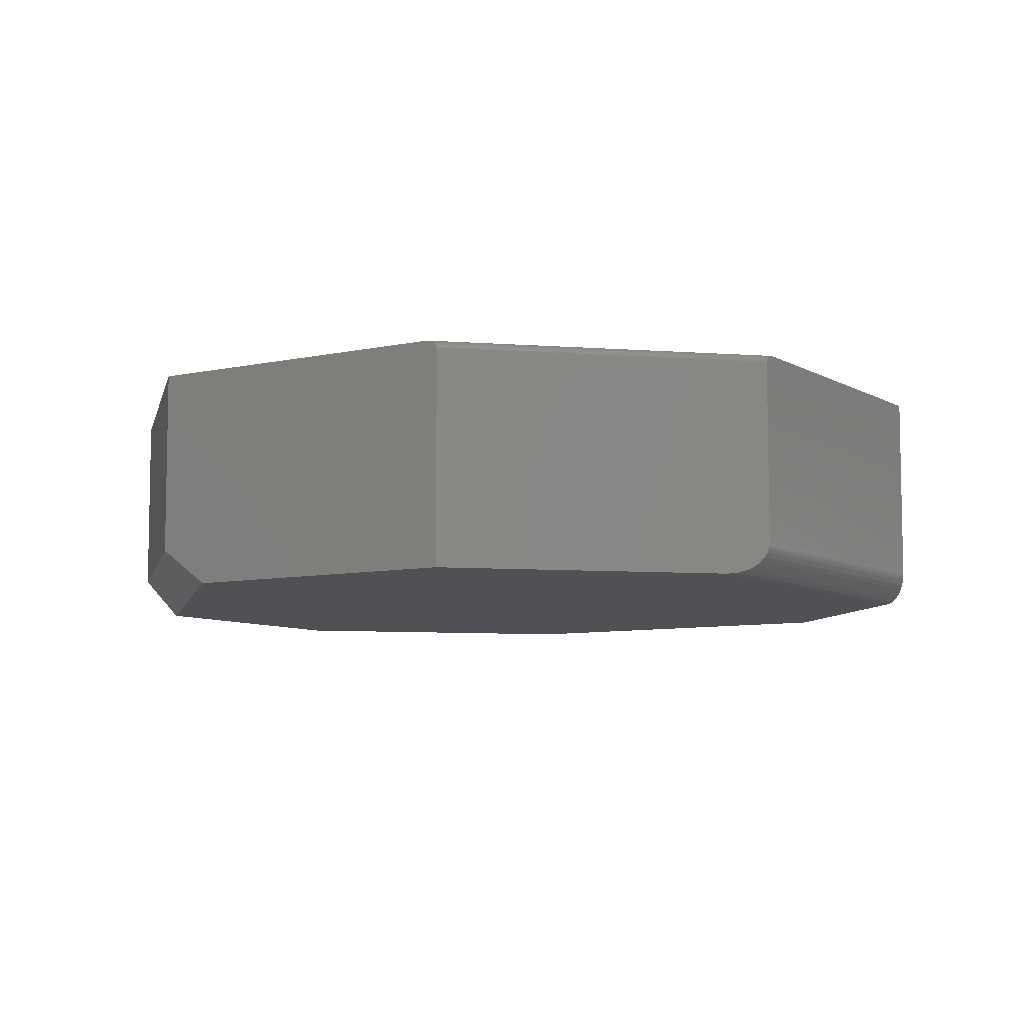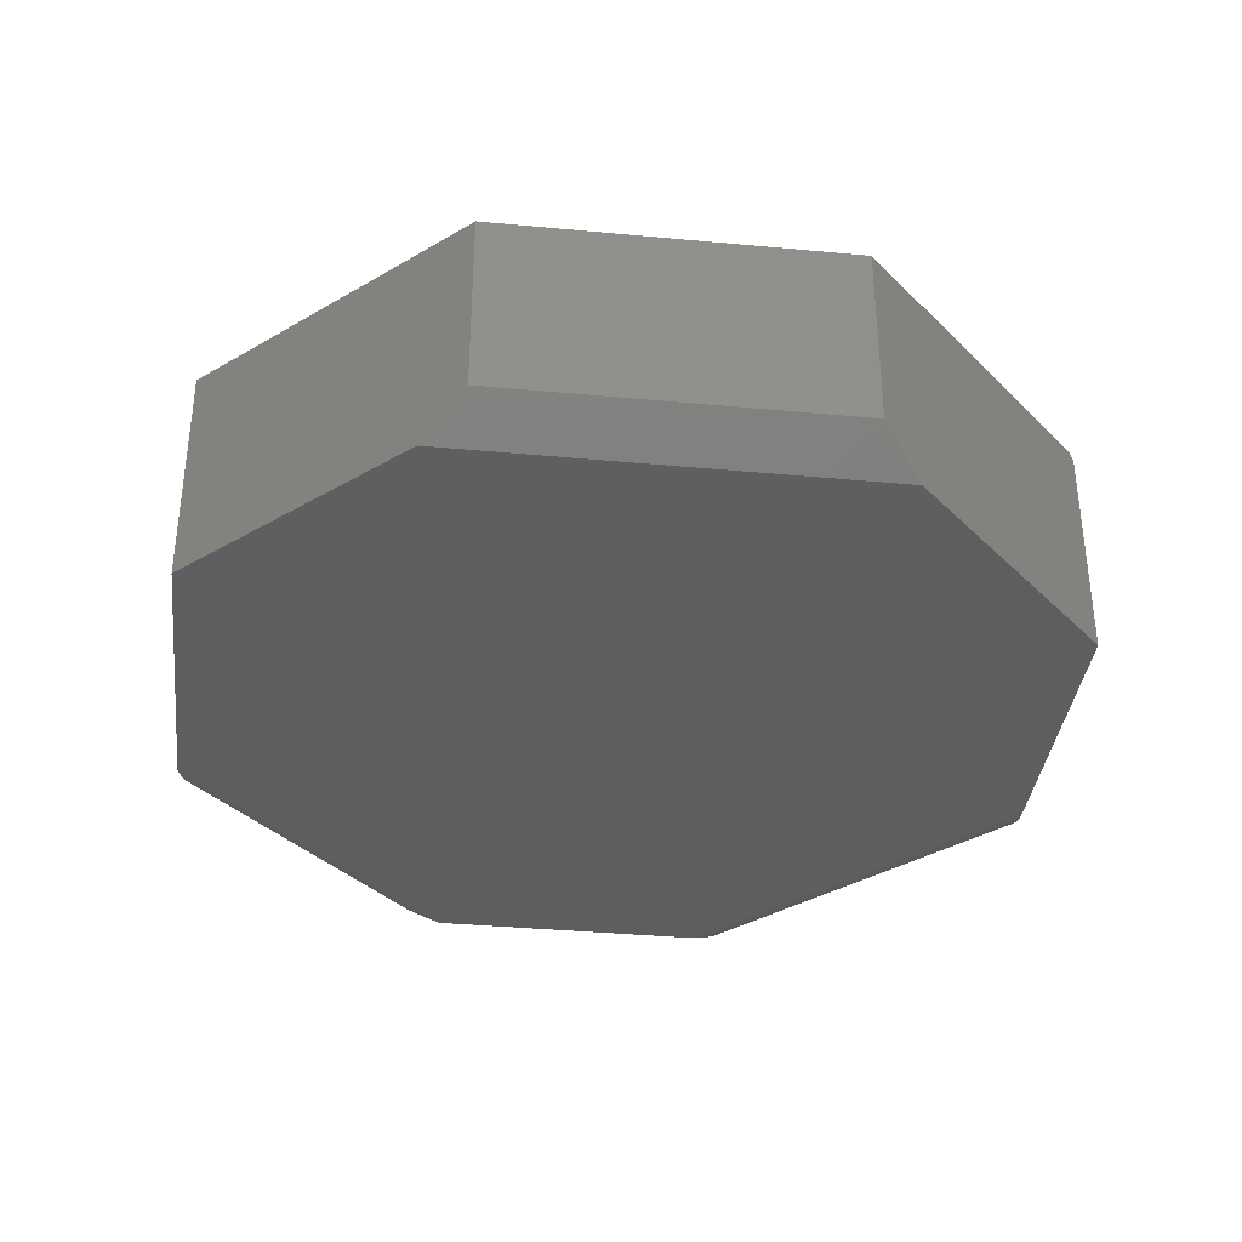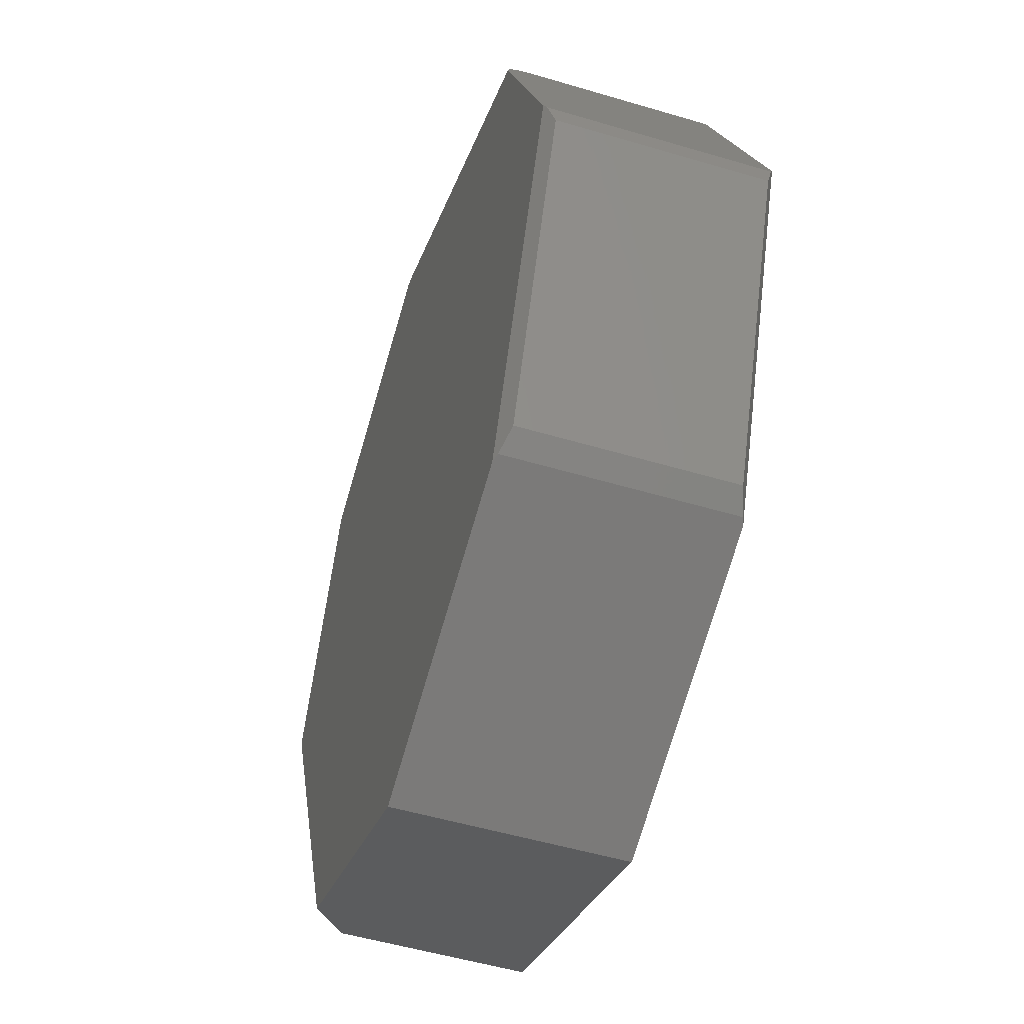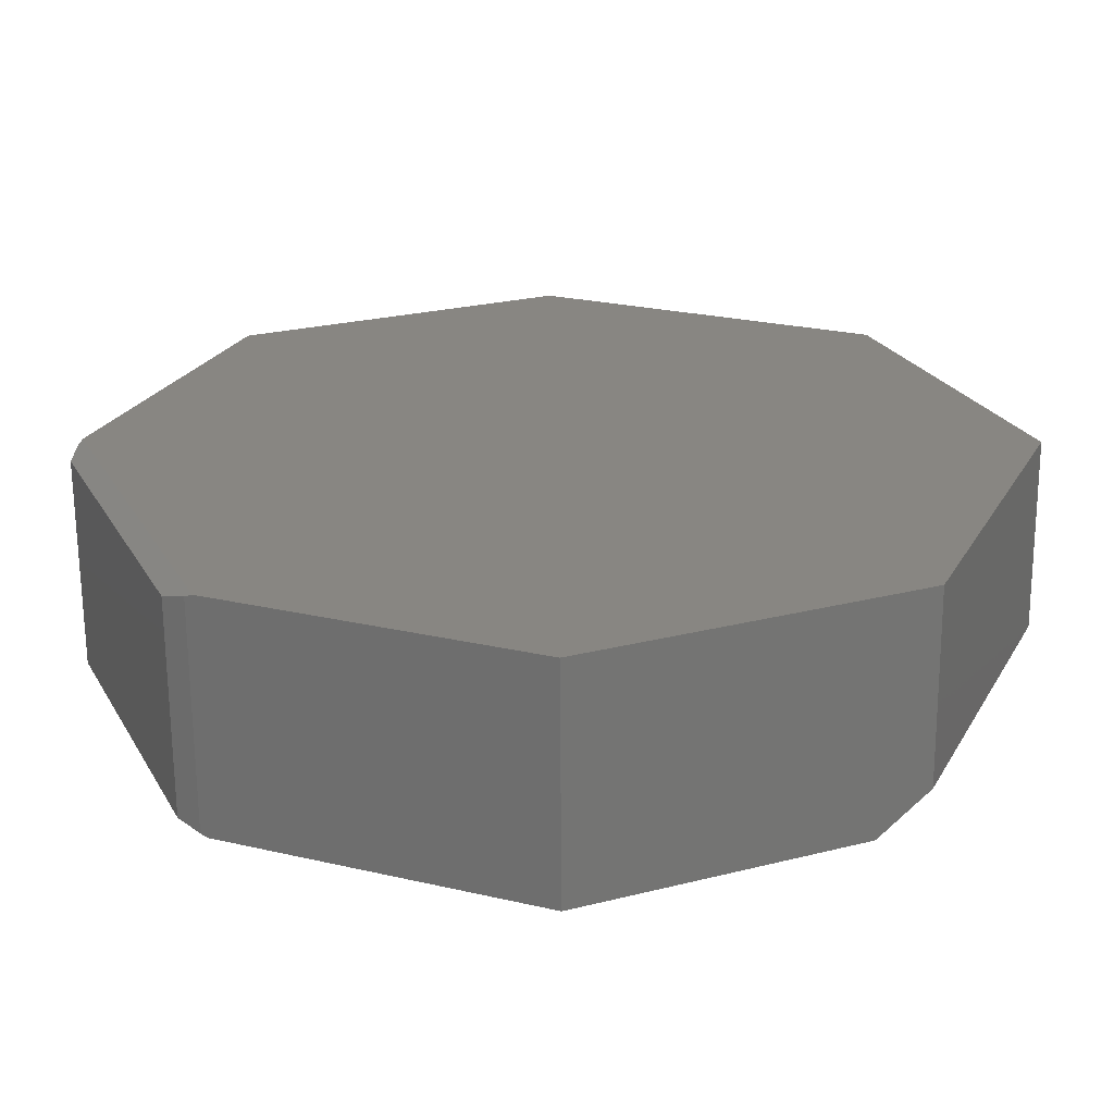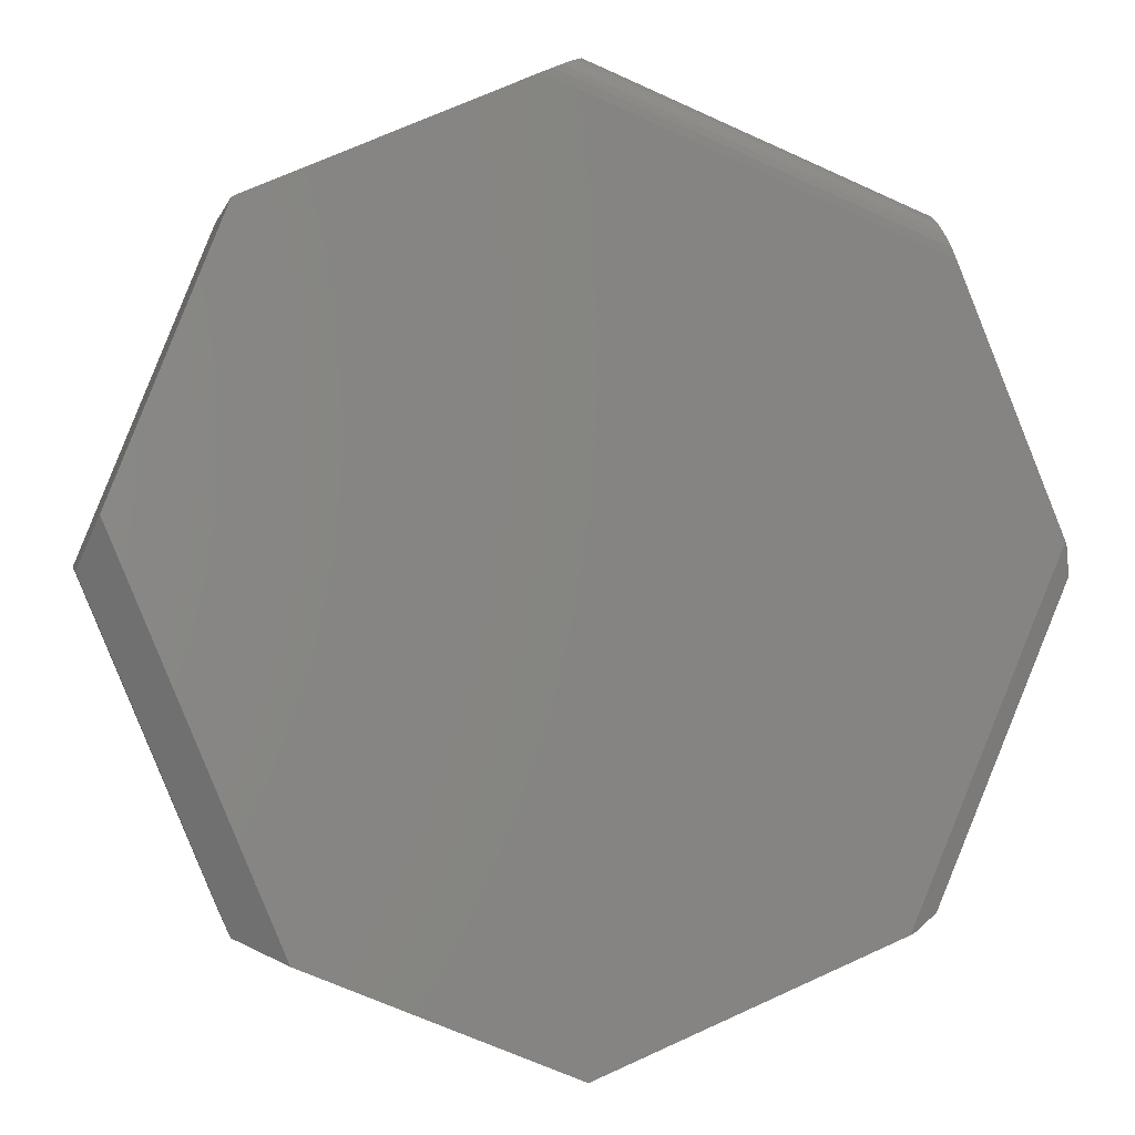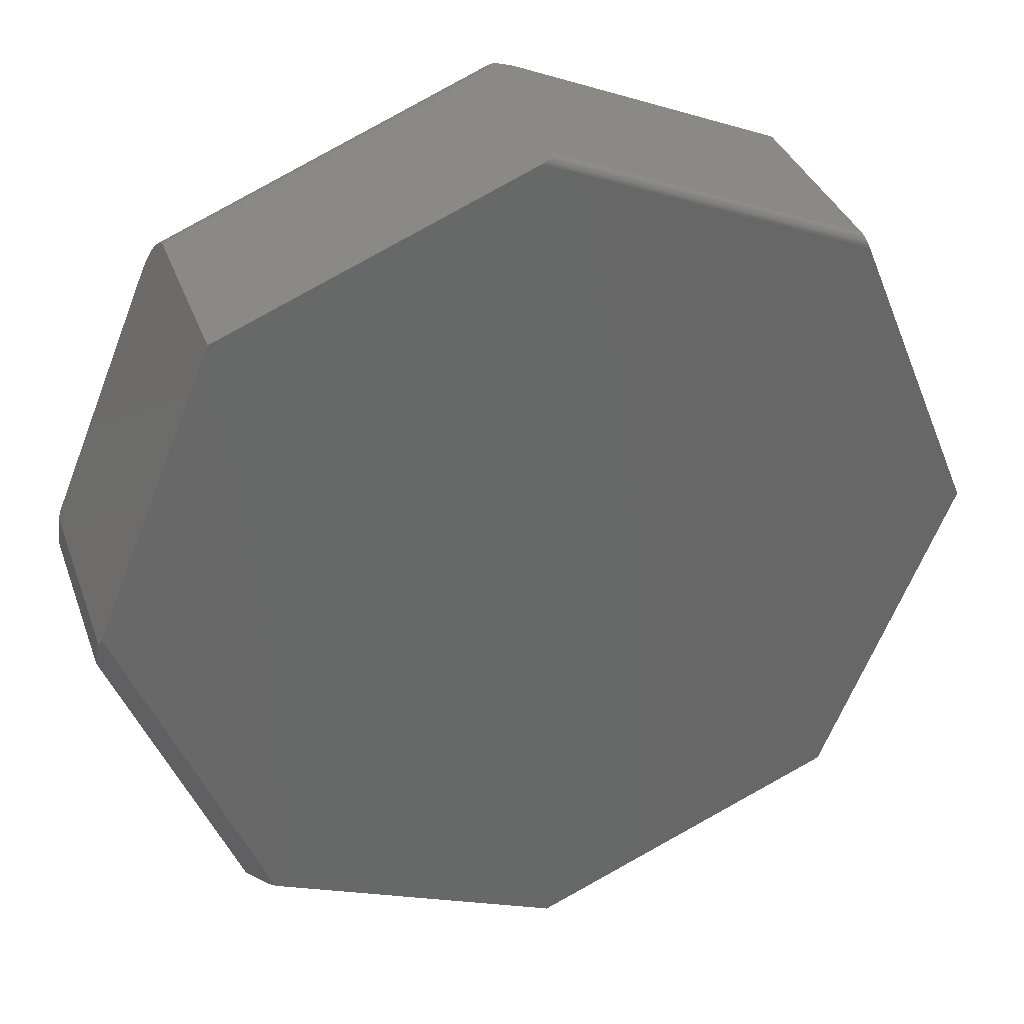
<metadata>
{"format":"stl","ext":"stl","renderer":"f3d","projection":"perspective","resolution":1024,"background":"white","views":[{"elev":-7.5,"azim":145.0,"up":"+Z"},{"elev":-36.0,"azim":60.6,"up":"+Z"},{"elev":-51.8,"azim":-107.9,"up":"+Y"},{"elev":-66.6,"azim":0.4,"up":"+Y"},{"elev":1.2,"azim":169.0,"up":"+Y"},{"elev":34.8,"azim":-18.3,"up":"+Y"}]}
</metadata>
<code>
# stl→obj: 68 verts, 132 faces
v -0.01241 0.7495 0.375
v -0.5289 0.5368 0.05469
v -0.5289 0.5368 0.375
v -0.008925 0.751 0.3748
v 0.007895 0.7579 0.3594
v 0.007895 0.7579 0.05469
v 0.007644 0.7578 0.3618
v -0.004403 0.7528 0.3737
v -0.0003156 0.7545 0.3719
v 0.002045 0.7555 0.3703
v 0.004063 0.7563 0.3685
v 0.005694 0.757 0.3665
v 0.0069 0.7575 0.3642
v 0.009865 0.7571 0.04187
v 0.008115 0.7578 0.05038
v 0.008769 0.7575 0.04611
v 0.5289 0.5368 0.3594
v 0.5289 0.5368 0
v 0.07864 0.7279 0
v 0.0614 0.7352 0.001652
v 0.04575 0.7418 0.006267
v 0.03819 0.745 0.009824
v 0.03098 0.7481 0.01427
v 0.02591 0.7503 0.01823
v 0.02125 0.7522 0.02271
v 0.01556 0.7546 0.02992
v 0.01136 0.7564 0.03778
v -0.5583 0.4656 0
v 0.007895 -0.7579 0
v -0.4883 -0.5536 0
v 0.447 -0.5716 0
v -0.7331 0.04104 0
v 0.7162 0.08207 0
v -0.5298 0.5349 0.04187
v -0.529 0.5366 0.05037
v -0.5293 0.536 0.04611
v -0.7331 0.04104 0.375
v -0.5304 0.5334 0.03778
v -0.5321 0.5291 0.02993
v -0.5345 0.5234 0.02272
v -0.5364 0.5187 0.01825
v -0.5385 0.5136 0.0143
v -0.5415 0.5064 0.009835
v -0.5446 0.4987 0.00627
v -0.5511 0.483 0.001654
v -0.7381 0.0289 0.3704
v -0.7381 0.0289 0.004623
v 0.75 2.22e-16 0.375
v 0.75 3.331e-16 0.0625
v 0.5296 0.5353 0.3654
v 0.5302 0.5338 0.3675
v 0.531 0.532 0.3695
v 0.5319 0.5298 0.3712
v 0.5335 0.5258 0.3732
v 0.5353 0.5214 0.3745
v 0.5374 0.5163 0.375
v 0.529 0.5368 0.3606
v 0.5292 0.5363 0.363
v 0.5289 -0.5368 0.375
v -0.4883 -0.5536 0.375
v 0.007895 -0.7579 0.375
v 0.5289 -0.5368 0.0625
v -0.5001 -0.5487 0.00453
v -0.5001 -0.5487 0.3705
v -0.7441 -0.01445 0.3594
v -0.7441 -0.01445 0.01562
v -0.5349 -0.5224 0.3594
v -0.5349 -0.5224 0.01562
f 1 2 3
f 1 4 2
f 5 6 4
f 2 4 6
f 7 5 4
f 7 4 8
f 7 8 9
f 7 9 10
f 7 10 11
f 7 11 12
f 7 12 13
f 6 14 15
f 14 16 15
f 5 17 18
f 5 18 19
f 5 19 20
f 5 20 21
f 5 21 22
f 5 22 23
f 5 23 24
f 5 24 25
f 5 25 26
f 5 26 27
f 5 27 14
f 5 14 6
f 19 18 28
f 29 30 31
f 31 30 32
f 31 32 33
f 33 32 28
f 33 28 18
f 2 34 3
f 2 35 34
f 34 35 36
f 28 32 37
f 28 37 3
f 28 3 34
f 28 34 38
f 28 38 39
f 28 39 40
f 28 40 41
f 28 41 42
f 28 42 43
f 28 43 44
f 28 44 45
f 37 32 46
f 46 32 47
f 19 45 20
f 19 28 45
f 20 45 44
f 20 44 21
f 21 44 43
f 21 43 22
f 22 43 42
f 22 42 23
f 23 42 41
f 23 41 24
f 24 41 40
f 24 40 25
f 25 40 39
f 25 39 26
f 26 39 38
f 26 38 27
f 27 38 34
f 2 6 35
f 35 6 15
f 35 15 36
f 36 15 16
f 36 16 34
f 34 16 14
f 34 14 27
f 33 48 49
f 18 50 51
f 18 51 52
f 18 52 53
f 18 53 54
f 18 54 55
f 18 55 56
f 18 56 48
f 18 48 33
f 50 18 17
f 50 17 57
f 50 57 58
f 1 3 56
f 56 3 48
f 48 3 37
f 48 37 59
f 59 37 60
f 59 60 61
f 56 4 1
f 56 55 4
f 17 7 57
f 17 5 7
f 58 57 7
f 7 13 58
f 50 58 13
f 13 12 50
f 51 50 12
f 12 11 51
f 52 51 11
f 11 10 52
f 53 52 10
f 10 9 53
f 54 53 9
f 9 8 54
f 55 54 8
f 8 4 55
f 59 62 48
f 48 62 49
f 61 29 59
f 59 29 31
f 59 31 62
f 62 31 49
f 49 31 33
f 29 61 30
f 30 61 60
f 30 60 63
f 63 60 64
f 65 66 67
f 67 66 68
f 46 47 65
f 65 47 66
f 68 30 63
f 30 68 32
f 32 68 66
f 32 66 47
f 63 64 68
f 68 64 67
f 67 64 60
f 46 65 37
f 37 65 67
f 37 67 60

</code>
